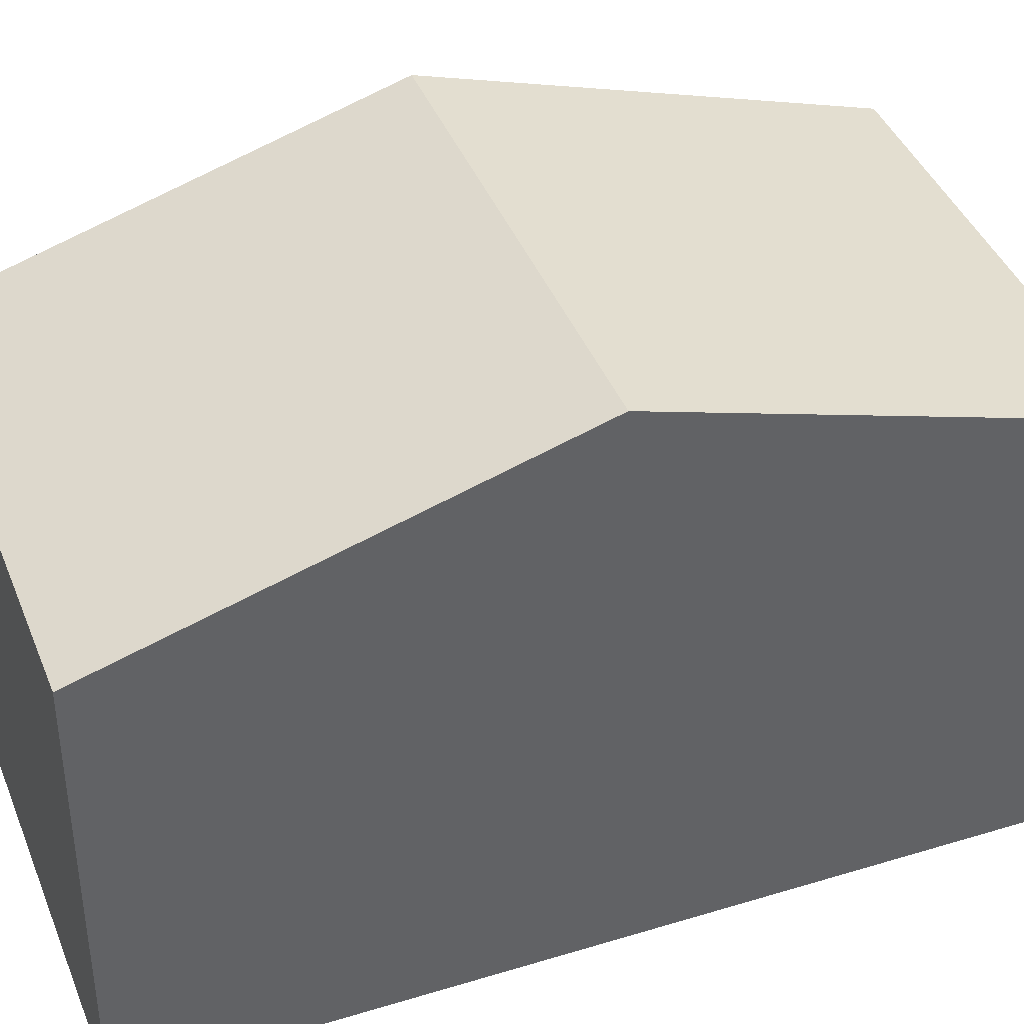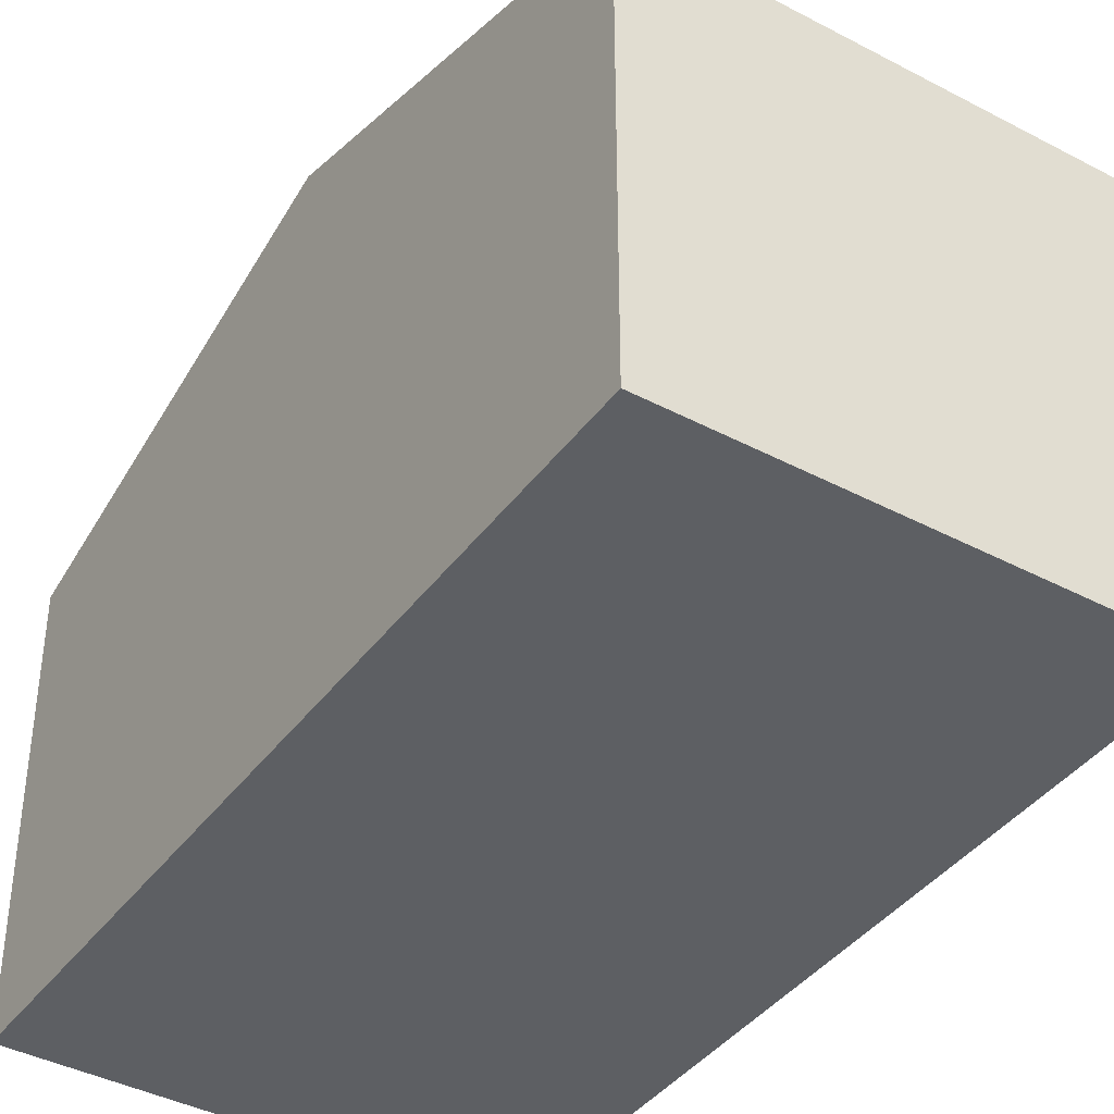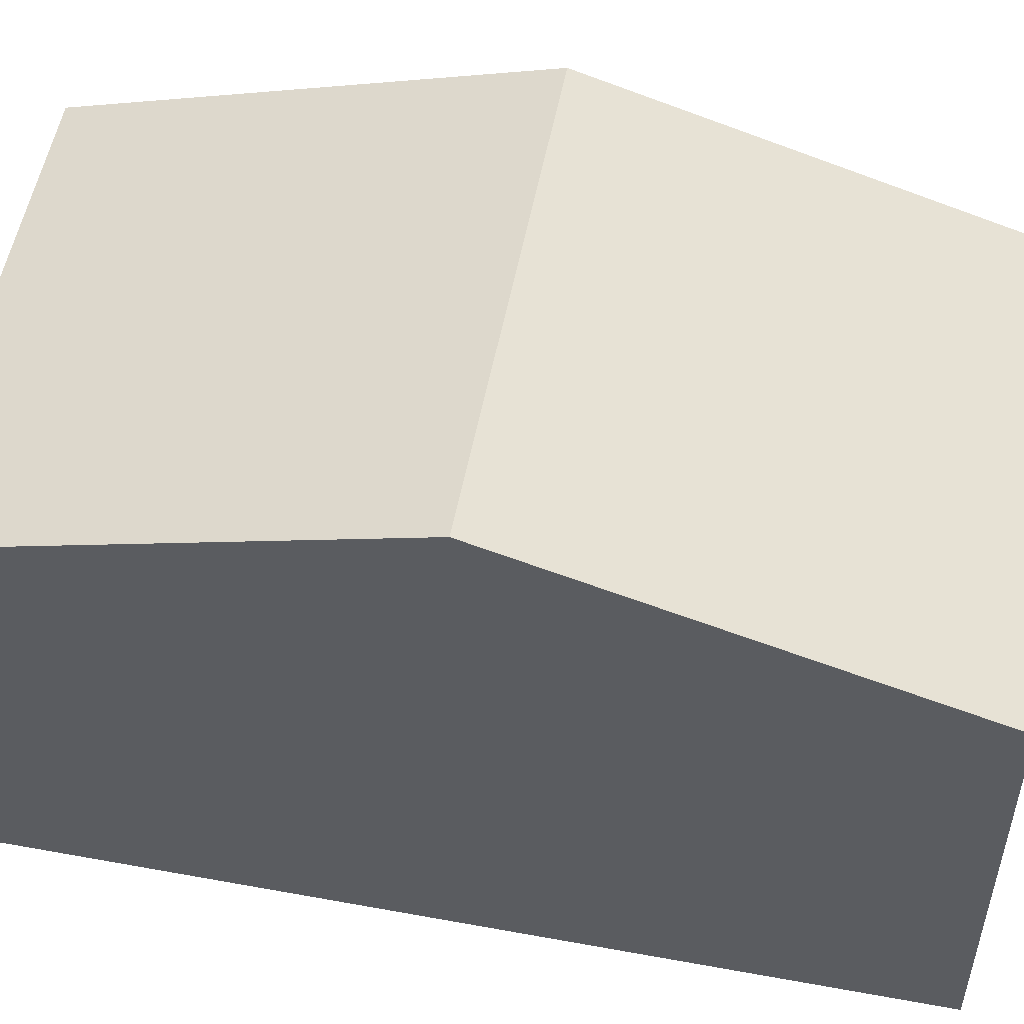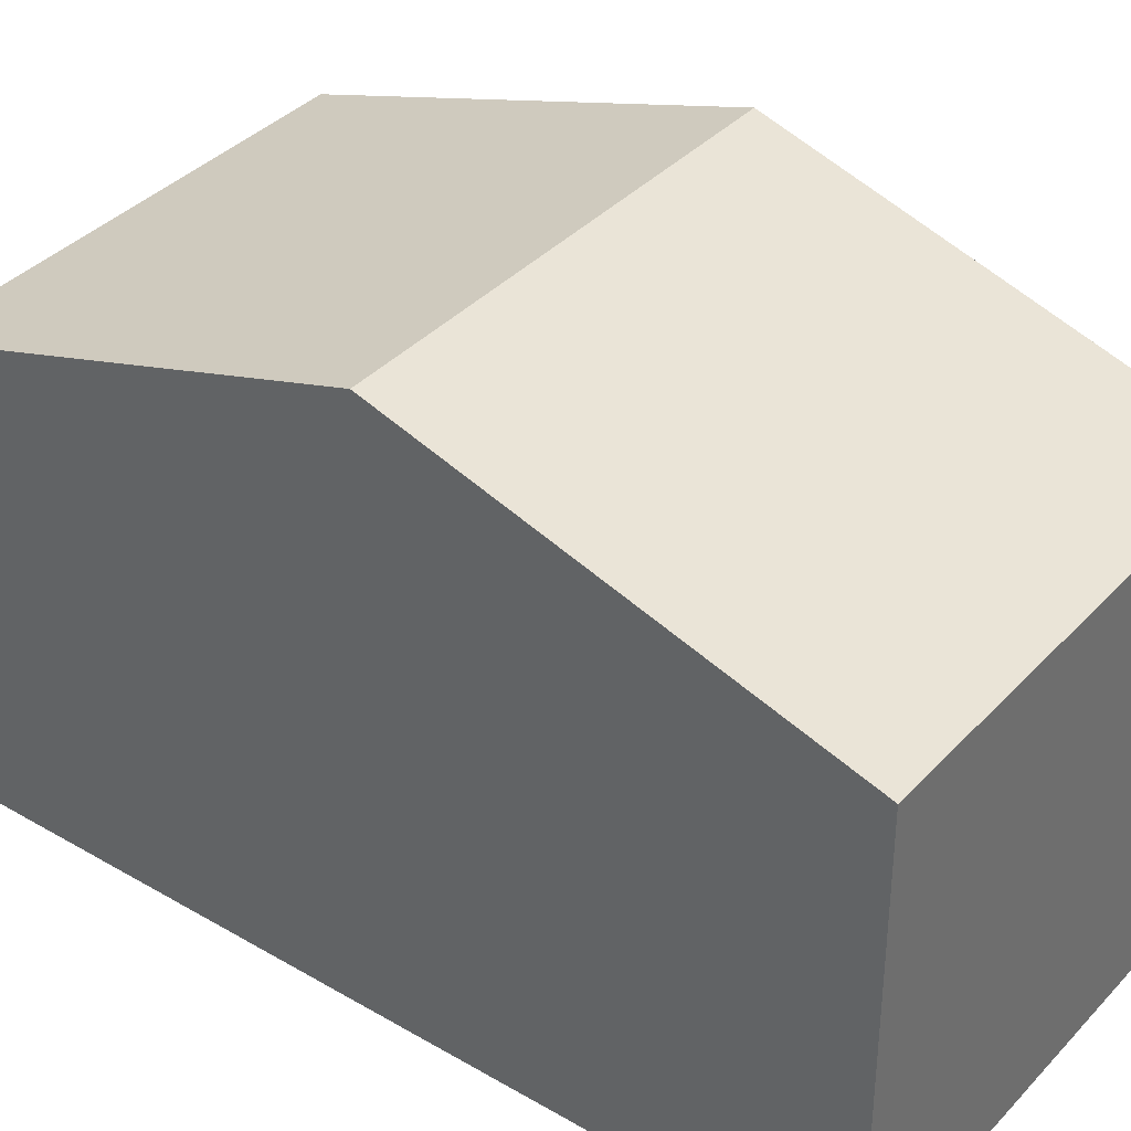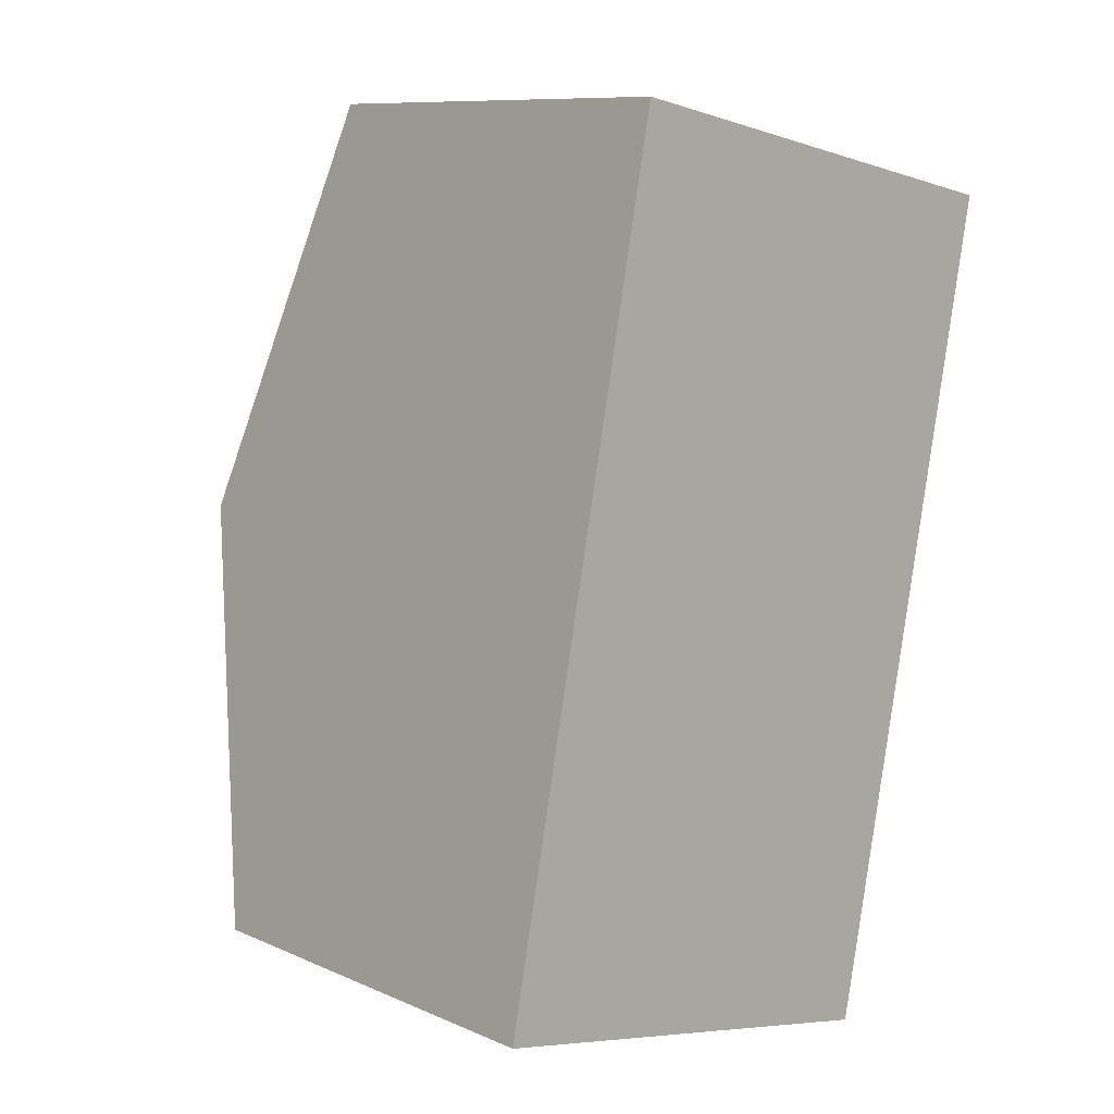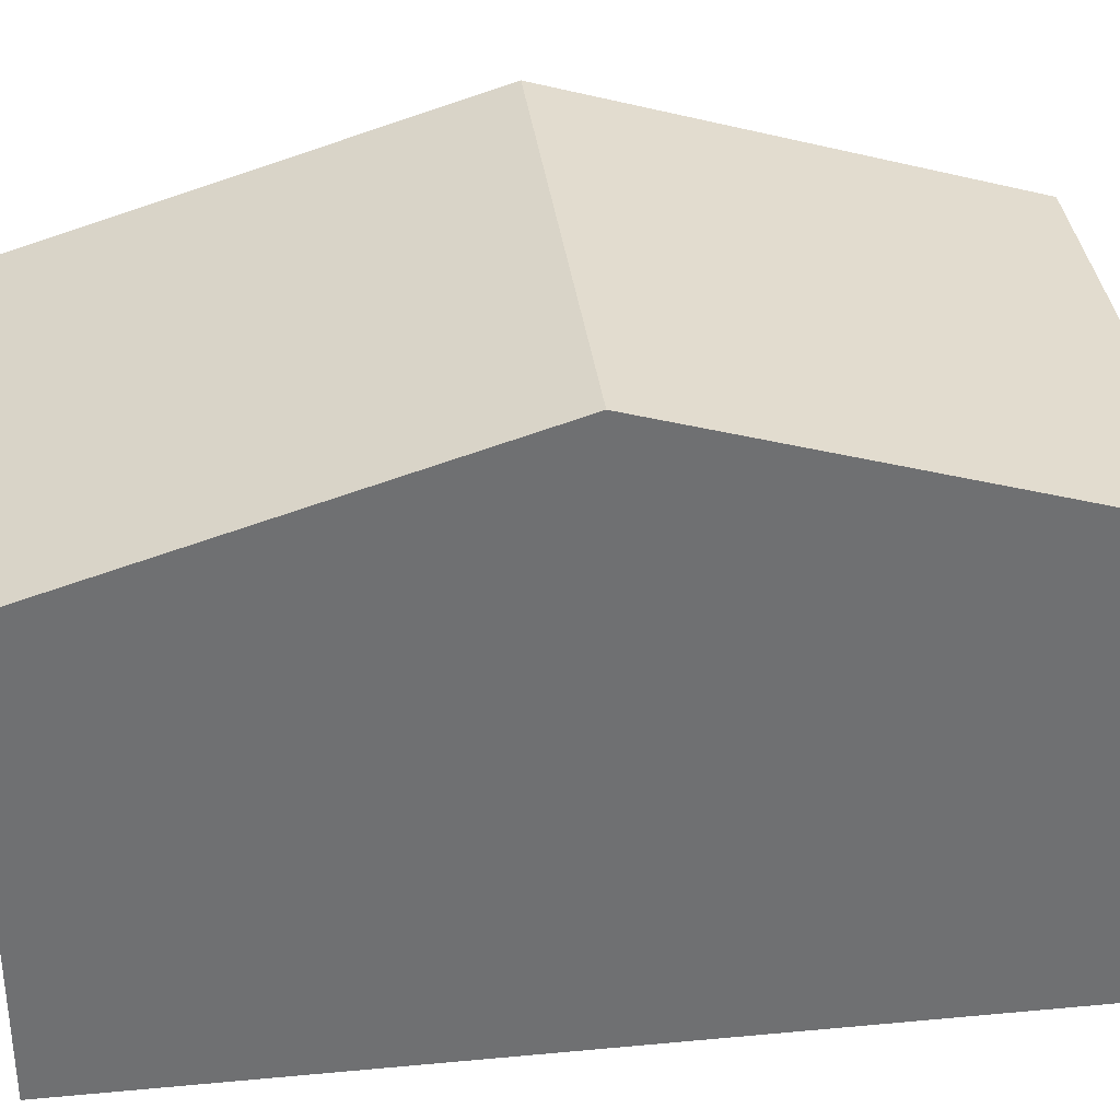
<metadata>
{"format":"obj","ext":"obj","renderer":"f3d","projection":"perspective","resolution":1024,"background":"white","views":[{"elev":41.0,"azim":80.7,"up":"+Y"},{"elev":-40.3,"azim":158.3,"up":"+Y"},{"elev":53.9,"azim":-67.8,"up":"+Y"},{"elev":37.0,"azim":138.2,"up":"+Y"},{"elev":9.9,"azim":-42.2,"up":"+Z"},{"elev":35.5,"azim":94.0,"up":"+Y"}]}
</metadata>
<code>
v  9.154 6.428 11.04
v  1.219 8.348 6.193
v  2.438 6.428 12.38
v  7.936 8.348 4.845
v  0 6.427 3.935e-16
v  6.825 6.598 -0.796
v  6.717 6.428 -1.343
v  0.109 6.599 0.555
v  6.717 8.223e-17 -1.343
v  6.825 4.874e-17 -0.796
v  7.936 -2.967e-16 4.845
v  9.154 -6.757e-16 11.04
v  0 0 0
v  0.109 -3.398e-17 0.555
v  1.219 -3.792e-16 6.193
v  2.438 -7.582e-16 12.38
g defaultobject
f 1 2 3
f 2 1 4
f 5 6 7
f 6 5 4
f 4 5 2
f 2 5 8
f 6 9 7
f 9 6 4
f 9 4 10
f 10 4 11
f 11 4 1
f 11 1 12
f 9 5 7
f 5 9 13
f 13 8 5
f 8 13 2
f 2 13 3
f 3 13 14
f 3 14 15
f 3 15 16
f 16 1 3
f 1 16 12
f 15 12 16
f 12 15 14
f 12 14 11
f 11 14 13
f 11 13 9
f 11 9 10

</code>
